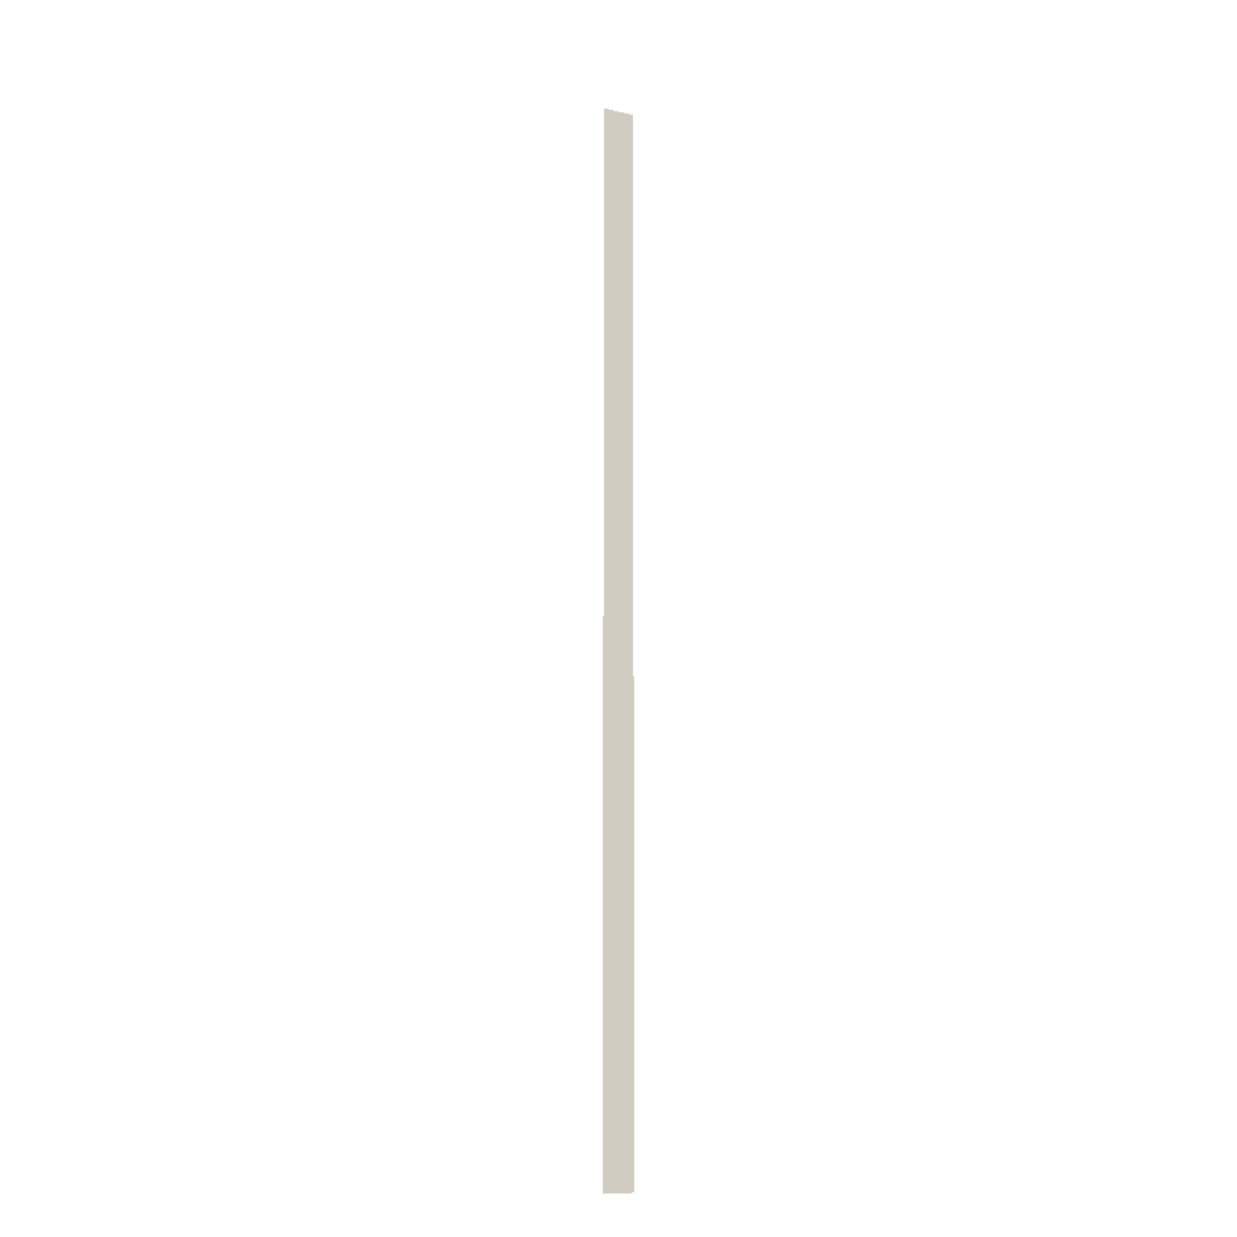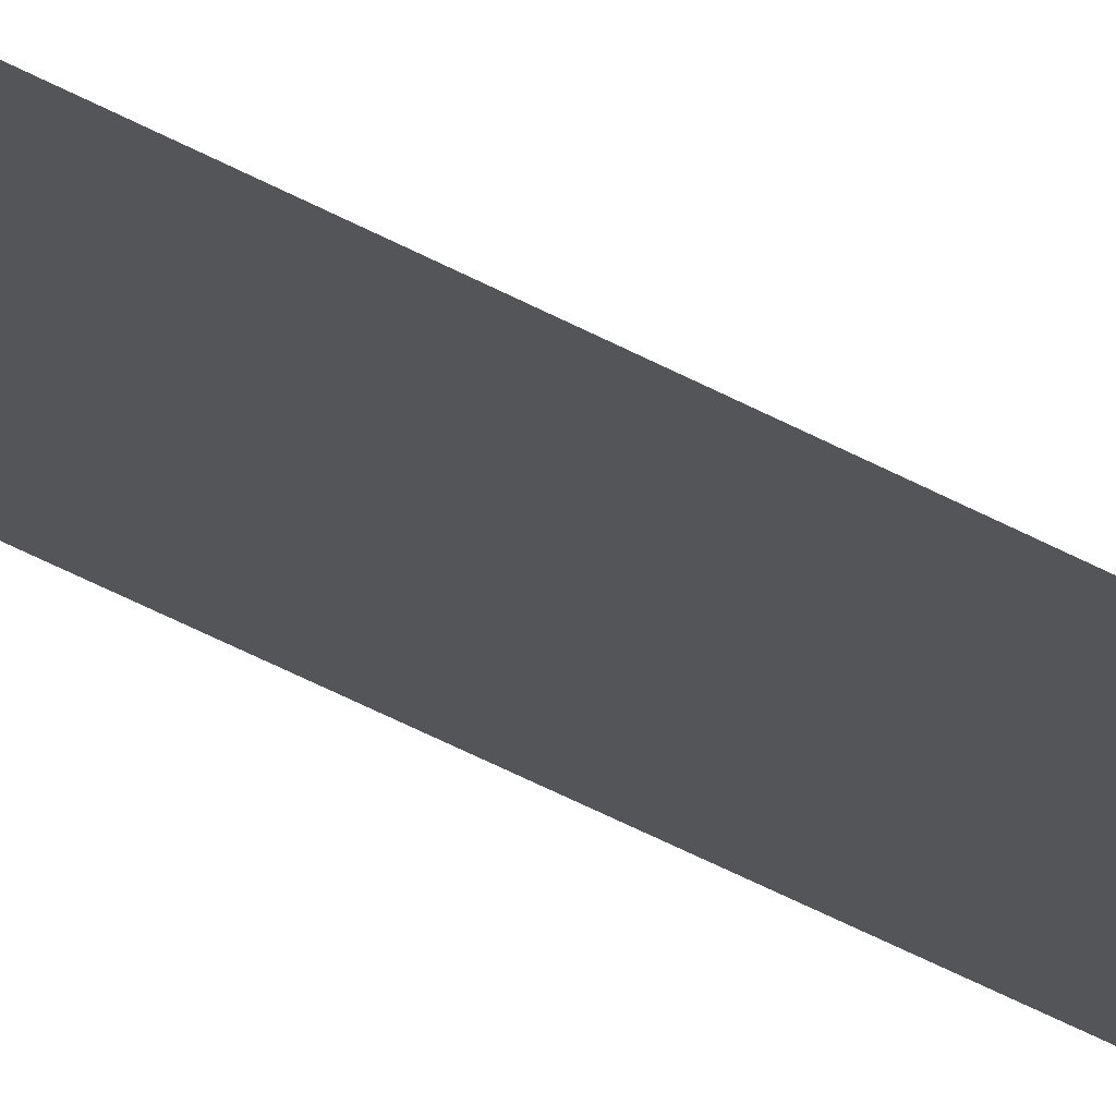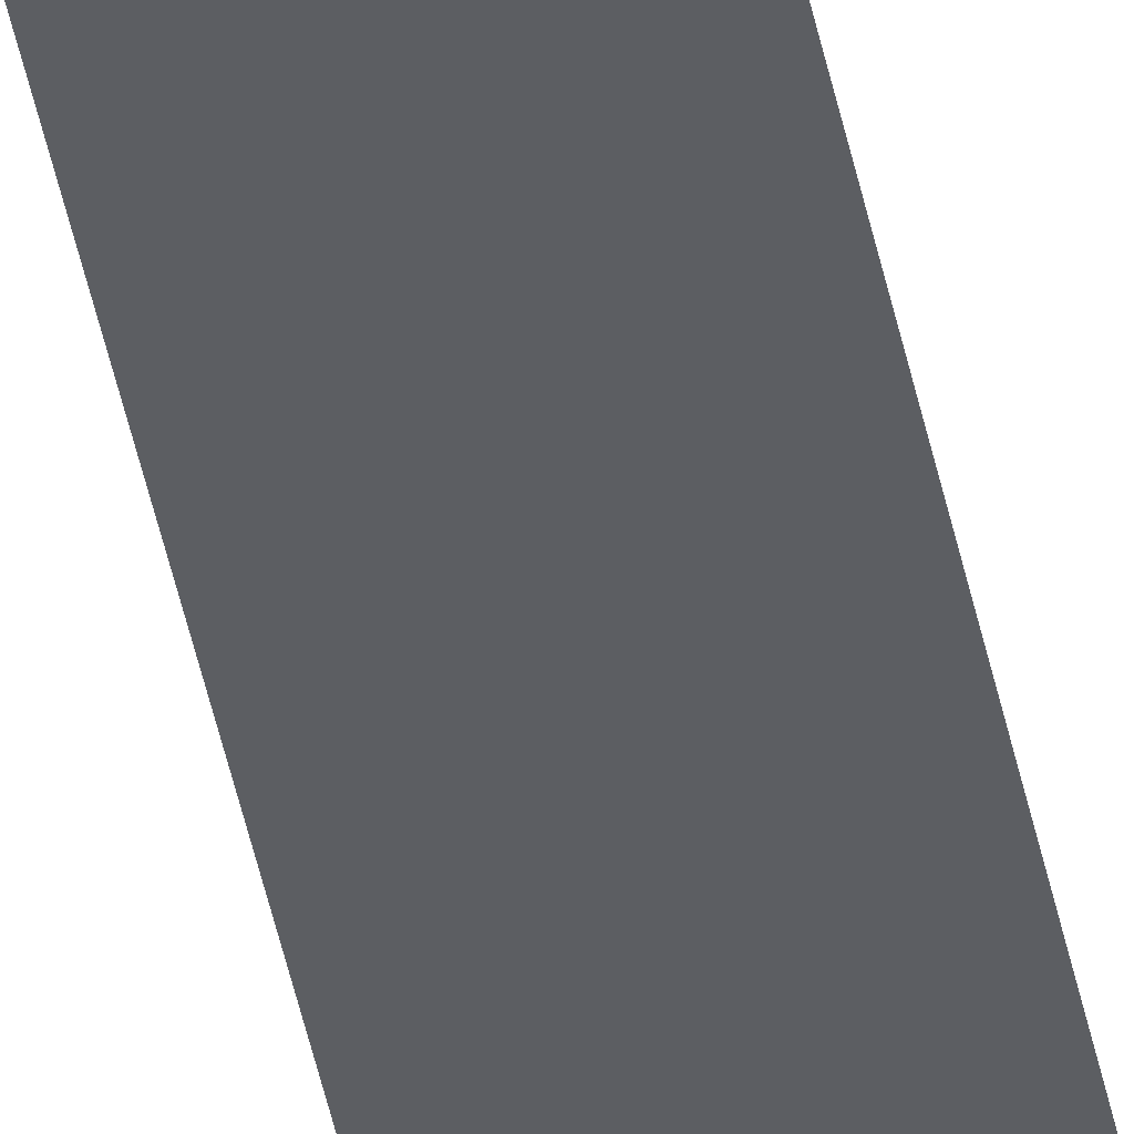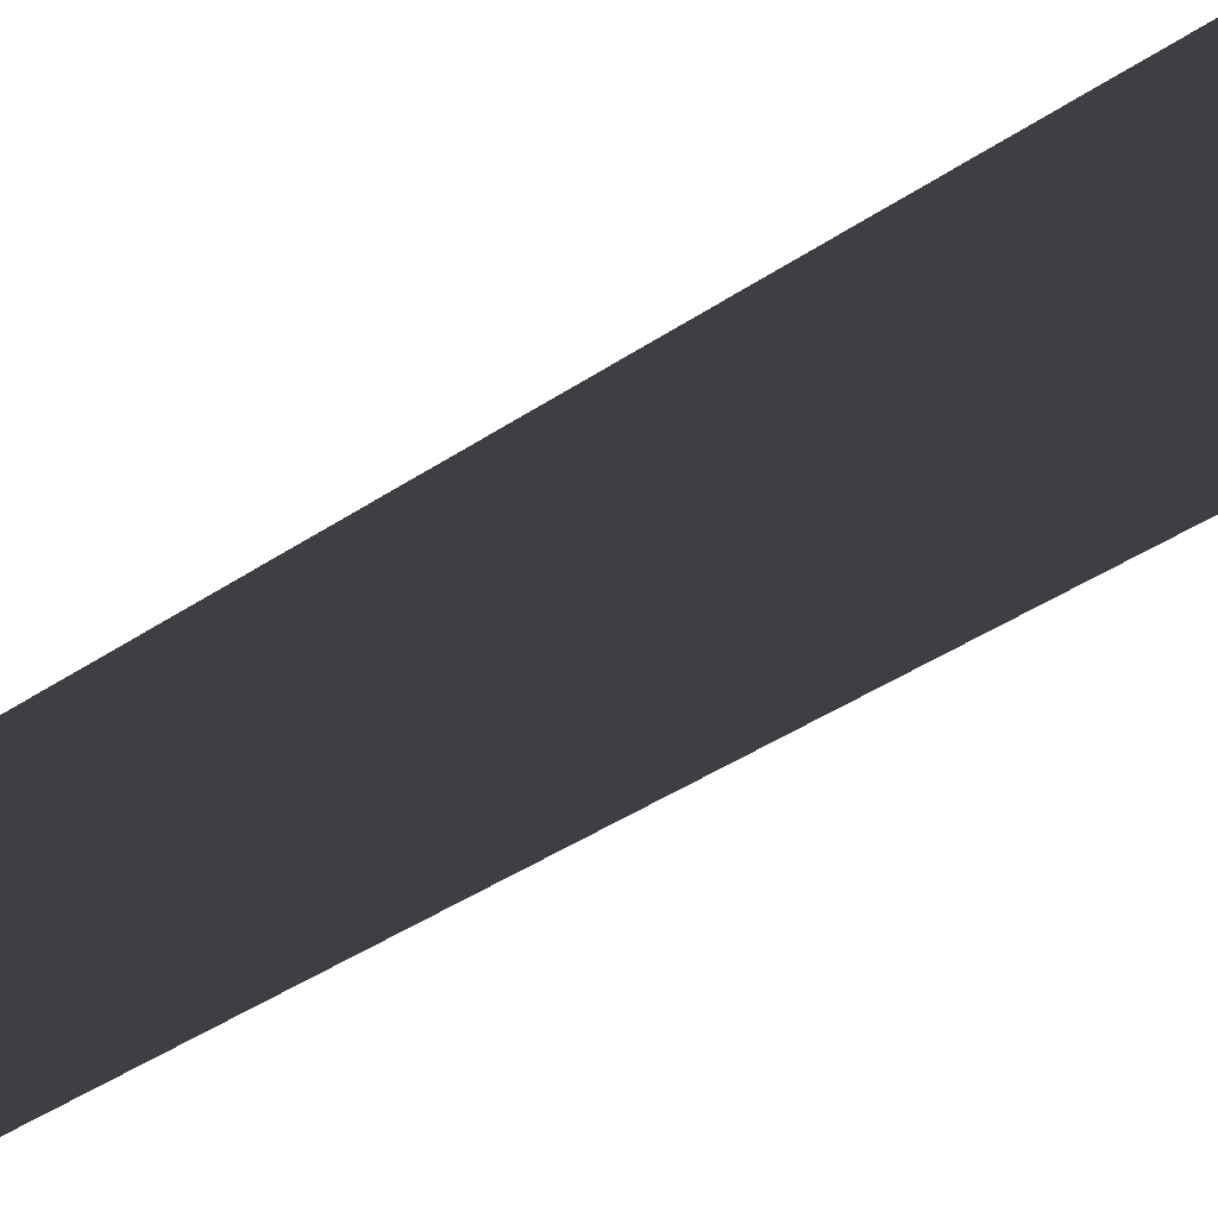
<metadata>
{"format":"obj","ext":"obj","renderer":"f3d","projection":"perspective","resolution":1024,"background":"white","views":[{"elev":-14.0,"azim":153.6,"up":"+Y"},{"elev":-24.6,"azim":-137.7,"up":"+Z"},{"elev":-37.7,"azim":-170.2,"up":"+Z"},{"elev":-4.3,"azim":172.1,"up":"+Z"}]}
</metadata>
<code>
v 4390 -51.2 -2947
v 4387 -51.2 -2947
v 4387 51.2 -2947
v 4390 -51.2 -2947
v 4387 51.2 -2947
v 4390 51.2 -2947
f 1 2 3
f 4 5 6

</code>
